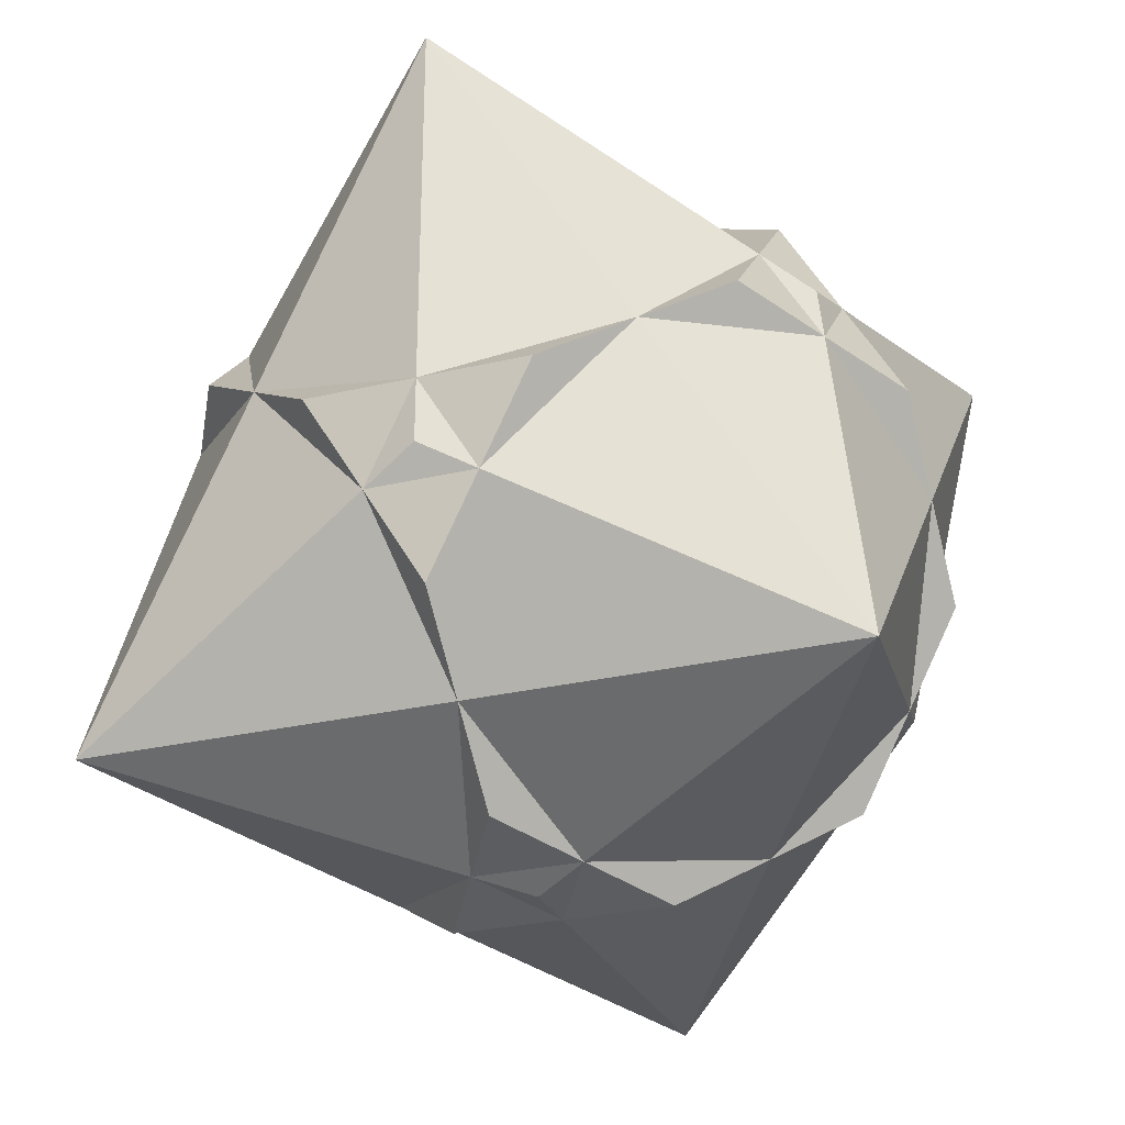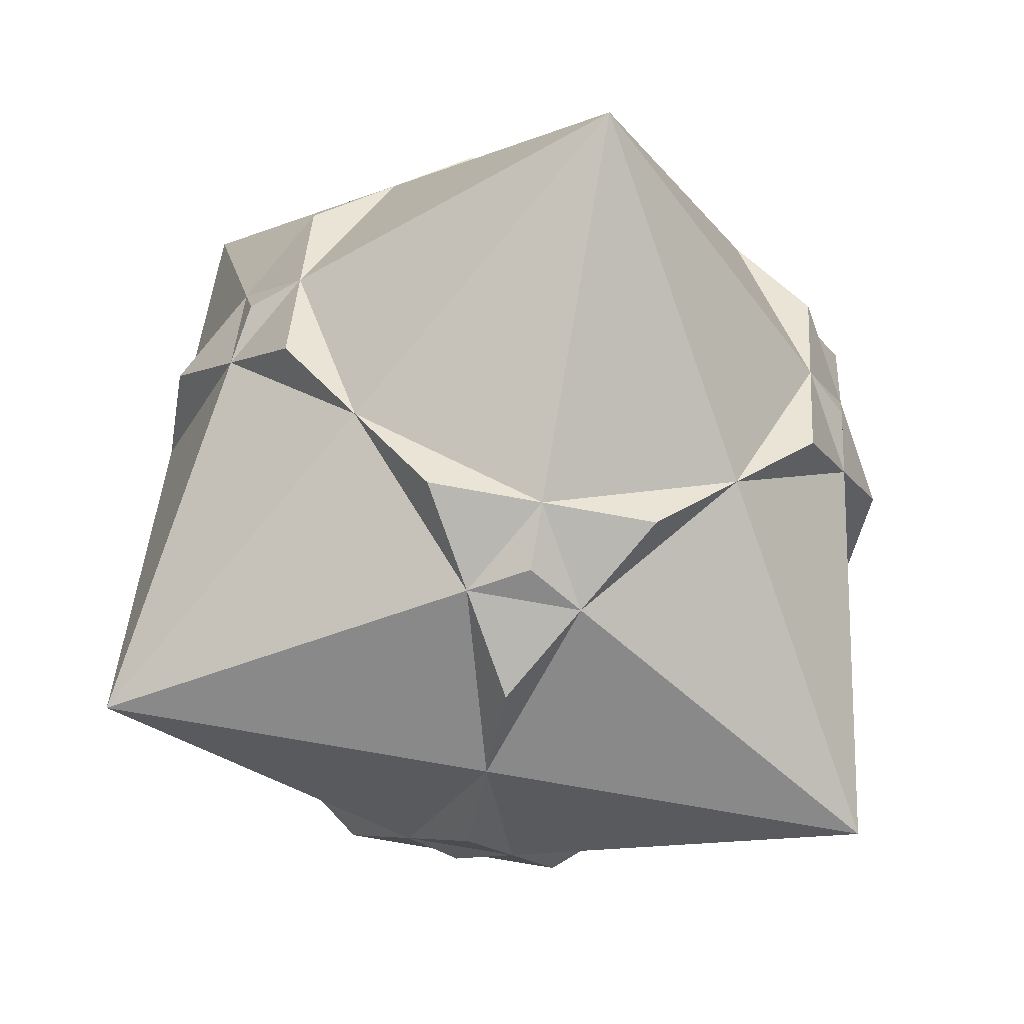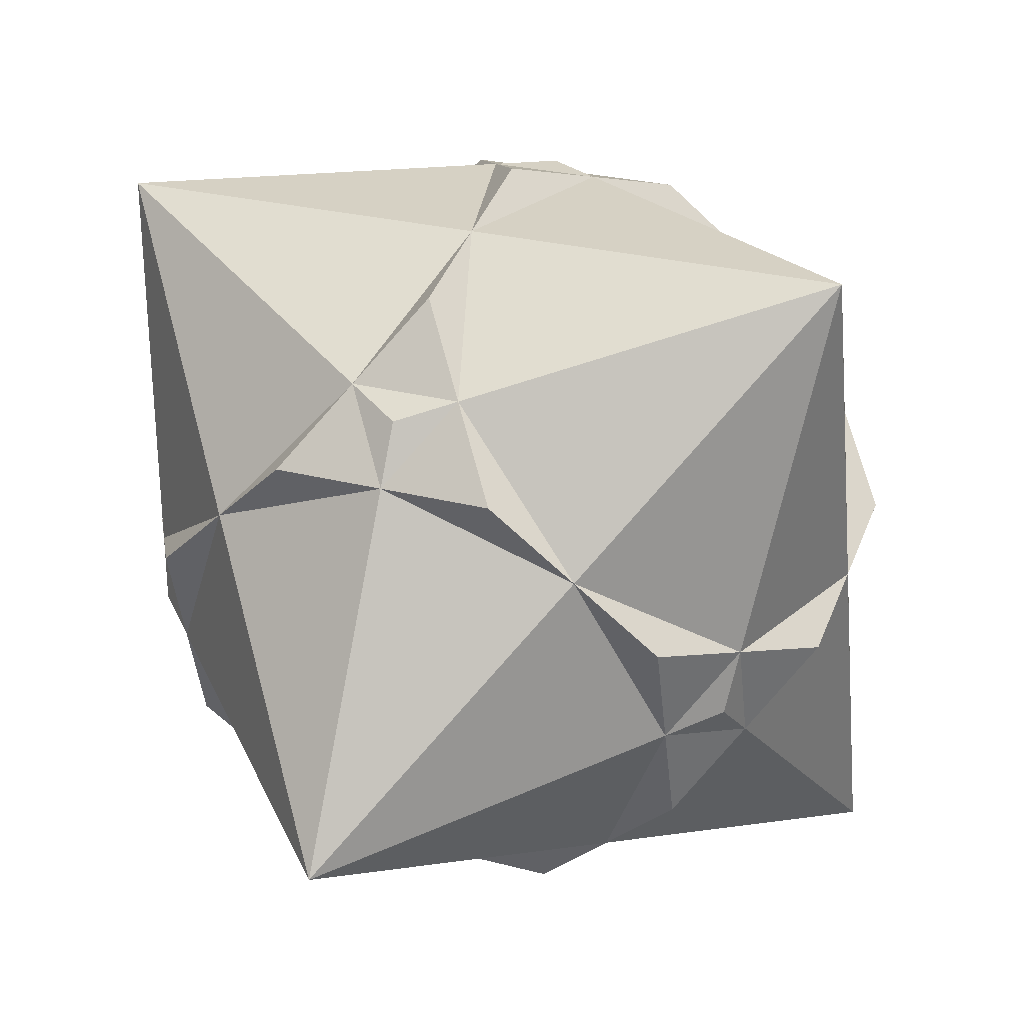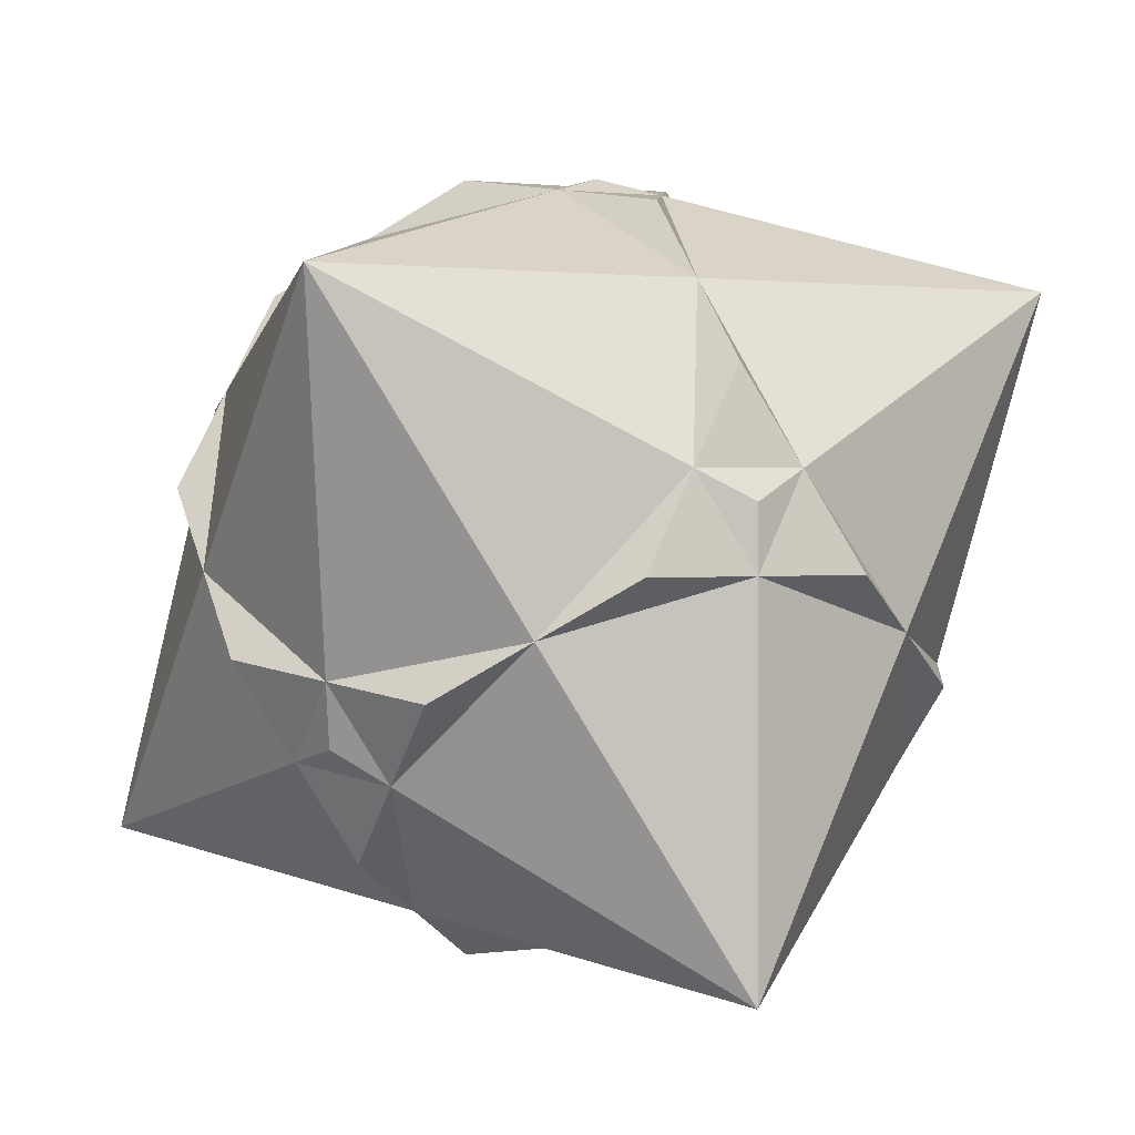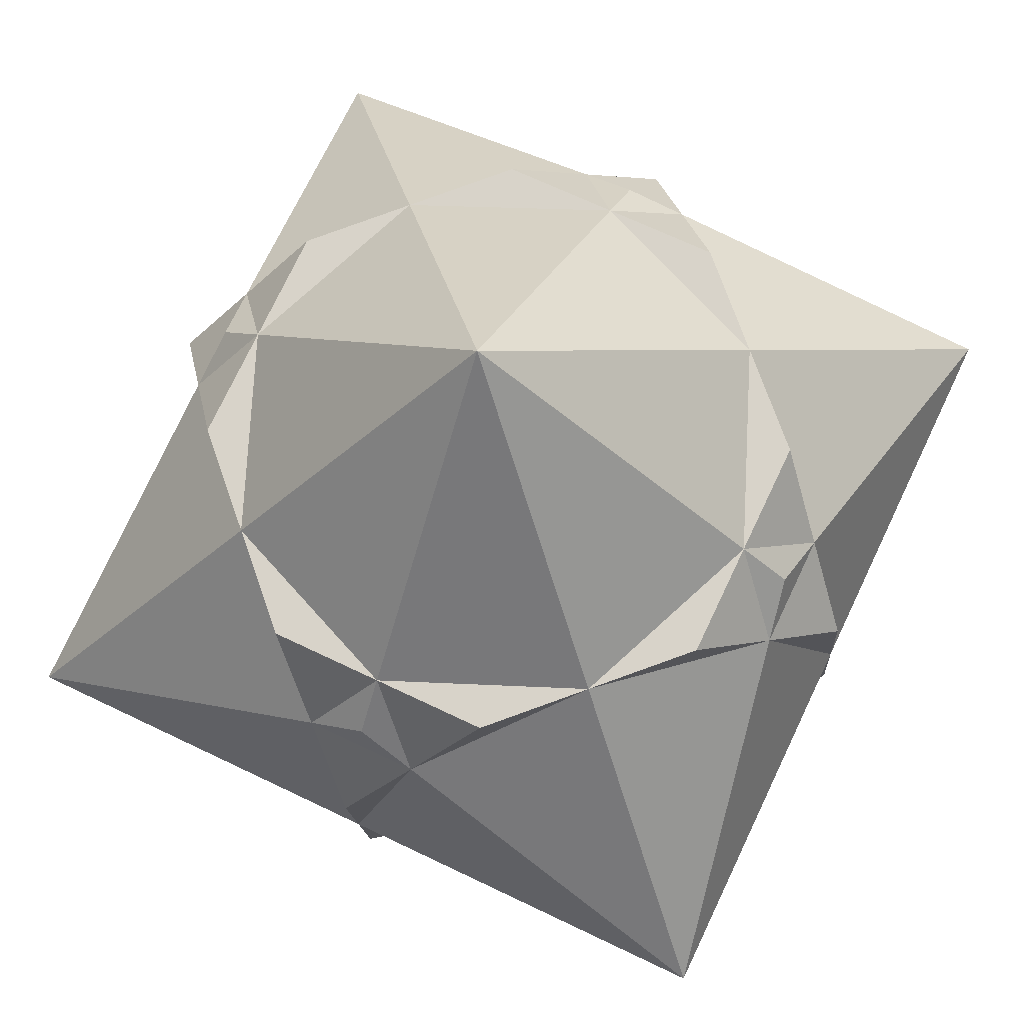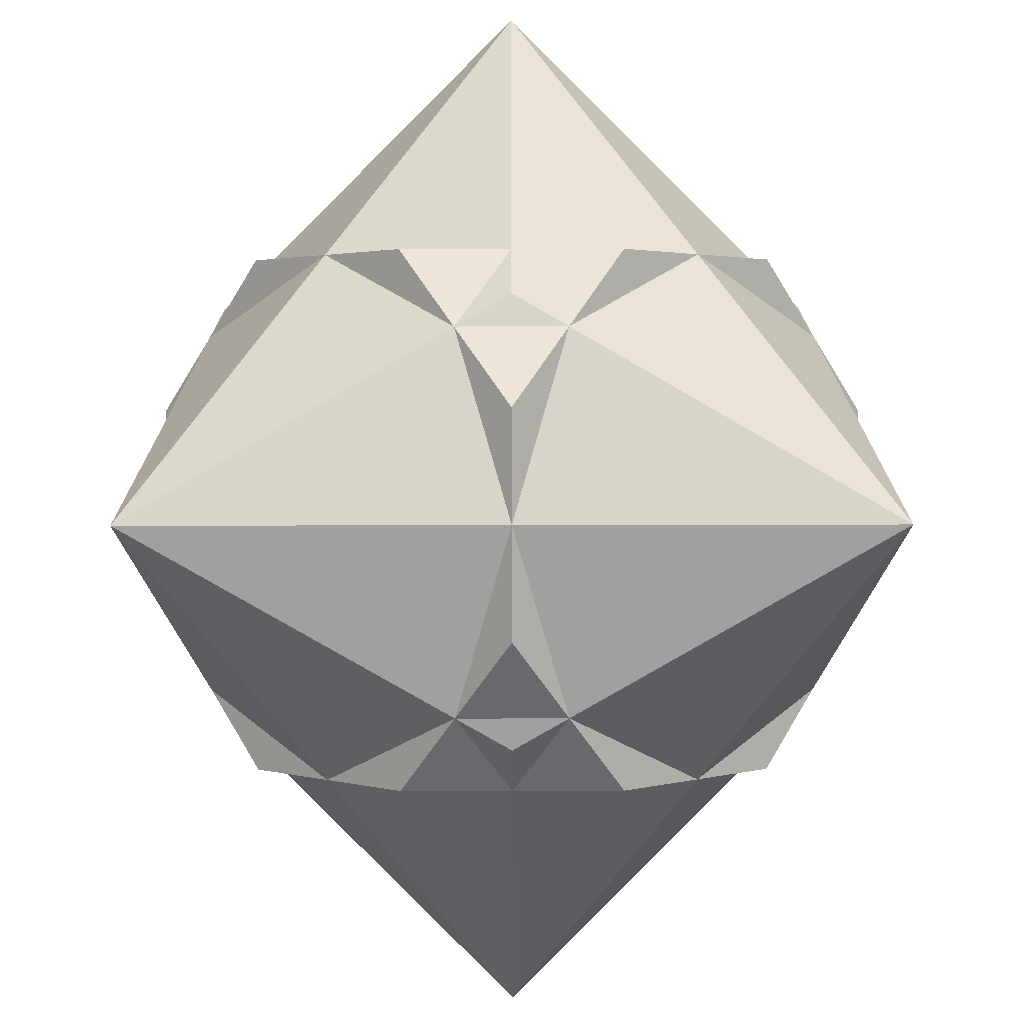
<metadata>
{"format":"obj","ext":"obj","renderer":"f3d","projection":"perspective","resolution":1024,"background":"white","views":[{"elev":-27.5,"azim":-143.6,"up":"+Y"},{"elev":-15.9,"azim":-50.0,"up":"+Y"},{"elev":27.0,"azim":-36.5,"up":"+Z"},{"elev":1.3,"azim":-9.7,"up":"+Y"},{"elev":27.3,"azim":20.2,"up":"+Z"},{"elev":-71.8,"azim":121.5,"up":"+Z"}]}
</metadata>
<code>
o Shape_IndexedFaceSet_Shape_IndexedFaceSet.017
v -0 -0 -1.042
v -0.5622 -0 -0.8774
v 0.4798 0.2929 -0.8774
v -0.257 -0.5 -0.8774
v -0.8774 0.2929 -0.4798
v 0.9015 0.2071 -0.4798
v 0.5963 0.7071 -0.4798
v -0.1405 -0.9142 -0.4798
v -1.018 0.2071 0.08233
v -0.7609 0.7071 -0.08233
v 1.018 -0.2071 -0.08233
v 0.2811 1 -0.08233
v 0.2811 -1 -0.08233
v -0.2811 -1 0.08233
v -0.9015 -0.2071 0.4798
v -0.2811 1 0.08233
v 0.7609 -0.7071 0.08233
v 0.8774 -0.2929 0.4798
v 0.1405 0.9142 0.4798
v -0.5963 -0.7071 0.4798
v -0.4798 -0.2929 0.8774
v 0.5622 0 0.8774
v 0.257 0.5 0.8774
v 0 0 1.042
f 1 4 2
f 3 7 6
f 5 9 10
f 8 13 14
f 11 18 17
f 12 16 19
f 15 20 21
f 22 23 24
o Shape_IndexedFaceSet.001_Shape_IndexedFaceSet.018
v -0 -0 -1.042
v -0.5622 -0 -0.8774
v 0.4798 0.2929 -0.8774
v -0.257 -0.5 -0.8774
v -0.8774 0.2929 -0.4798
v 0.9015 0.2071 -0.4798
v 0.5963 0.7071 -0.4798
v -0.1405 -0.9142 -0.4798
v -1.018 0.2071 0.08233
v -0.7609 0.7071 -0.08233
v 1.018 -0.2071 -0.08233
v 0.2811 1 -0.08233
v 0.2811 -1 -0.08233
v -0.2811 -1 0.08233
v -0.9015 -0.2071 0.4798
v -0.2811 1 0.08233
v 0.7609 -0.7071 0.08233
v 0.8774 -0.2929 0.4798
v 0.1405 0.9142 0.4798
v -0.5963 -0.7071 0.4798
v -0.4798 -0.2929 0.8774
v 0.5622 0 0.8774
v 0.257 0.5 0.8774
v 0 0 1.042
f 34 36 27
f 27 35 37
f 38 39 29
f 31 43 46
f 34 39 48
f 38 41 46
f 27 25 34
f 25 26 34
f 26 29 34
f 34 40 36
f 36 31 27
f 28 25 27
f 27 30 35
f 35 41 37
f 37 32 28
f 28 27 37
f 29 26 38
f 26 28 38
f 28 32 38
f 38 44 39
f 39 33 29
f 35 30 31
f 31 36 43
f 43 47 46
f 46 42 35
f 35 31 46
f 34 33 39
f 39 45 48
f 48 47 43
f 43 40 48
f 40 34 48
f 38 37 41
f 41 42 46
f 46 48 38
f 48 45 38
f 45 44 38
o Shape_IndexedLineSet_Shape_IndexedLineSet.007
v -0 -0 -1.042
v 0.4798 0.2929 -0.8774
v -0.5622 -0 -0.8774
v -0.8774 0.2929 -0.4798
v -0.257 -0.5 -0.8774
v -0.1405 -0.9142 -0.4798
v 0.9015 0.2071 -0.4798
v 1.018 -0.2071 -0.08233
v 0.5963 0.7071 -0.4798
v 0.2811 1 -0.08233
v -1.018 0.2071 0.08233
v -0.9015 -0.2071 0.4798
v -0.7609 0.7071 -0.08233
v -0.2811 1 0.08233
v 0.2811 -1 -0.08233
v 0.7609 -0.7071 0.08233
v -0.2811 -1 0.08233
v -0.5963 -0.7071 0.4798
v 0.8774 -0.2929 0.4798
v 0.5622 0 0.8774
v 0.1405 0.9142 0.4798
v 0.257 0.5 0.8774
v -0.4798 -0.2929 0.8774
v 0 0 1.042
l 49 50
l 51 52
l 53 54
l 55 56
l 57 58
l 59 60
l 61 62
l 63 64
l 65 66
l 67 68
l 69 70
l 71 72
o Shape_IndexedFaceSet.002_Shape_IndexedFaceSet.019
v -0.2811 1 -0.9597
v 0.7609 -0.7071 -0.9597
v -0.2811 -0.1716 -0.9597
v -1.158 -0.7071 -0.3975
v 0.6786 0.4142 -0.6304
v -0.9115 0.4142 -0.1647
v 1.158 0.7071 0.3975
v -0.04823 -1 -0.1647
v -0.7609 0.7071 0.9597
v 0.9115 -0.4142 0.1647
v 0.04823 1 0.1647
v 0.2811 -1 0.9597
v -0.6786 -0.4142 0.6304
v 0.2811 0.1716 0.9597
f 75 73 74
f 75 76 73
f 73 77 74
f 74 76 75
f 73 76 78
f 74 77 79
f 77 73 79
f 76 74 80
f 76 81 78
f 78 81 73
f 79 82 74
f 73 83 79
f 74 84 80
f 80 84 76
f 81 76 85
f 73 81 83
f 74 82 84
f 82 79 84
f 79 83 81
f 76 84 85
f 85 84 81
f 79 86 84
f 81 86 79
f 81 84 86
o Shape_IndexedLineSet.001_Shape_IndexedLineSet.008
v -0.2811 1 -0.9597
v 0.7609 -0.7071 -0.9597
v -0.2811 1 -0.9597
v -0.2811 -0.1716 -0.9597
v -0.2811 1 -0.9597
v -1.158 -0.7071 -0.3975
v -0.2811 1 -0.9597
v 0.6786 0.4142 -0.6304
v -0.2811 1 -0.9597
v -0.9115 0.4142 -0.1647
v -0.2811 1 -0.9597
v 1.158 0.7071 0.3975
v -0.2811 1 -0.9597
v -0.7609 0.7071 0.9597
v -0.2811 1 -0.9597
v 0.04823 1 0.1647
v 0.7609 -0.7071 -0.9597
v -0.2811 -0.1716 -0.9597
v 0.7609 -0.7071 -0.9597
v -1.158 -0.7071 -0.3975
v 0.7609 -0.7071 -0.9597
v 0.6786 0.4142 -0.6304
v 0.7609 -0.7071 -0.9597
v 1.158 0.7071 0.3975
v 0.7609 -0.7071 -0.9597
v -0.04823 -1 -0.1647
v 0.7609 -0.7071 -0.9597
v 0.9115 -0.4142 0.1647
v 0.7609 -0.7071 -0.9597
v 0.2811 -1 0.9597
v -0.2811 -0.1716 -0.9597
v -1.158 -0.7071 -0.3975
v -1.158 -0.7071 -0.3975
v -0.9115 0.4142 -0.1647
v -1.158 -0.7071 -0.3975
v -0.04823 -1 -0.1647
v -1.158 -0.7071 -0.3975
v -0.7609 0.7071 0.9597
v -1.158 -0.7071 -0.3975
v 0.2811 -1 0.9597
v -1.158 -0.7071 -0.3975
v -0.6786 -0.4142 0.6304
v 0.6786 0.4142 -0.6304
v 1.158 0.7071 0.3975
v -0.9115 0.4142 -0.1647
v -0.7609 0.7071 0.9597
v 1.158 0.7071 0.3975
v -0.7609 0.7071 0.9597
v 1.158 0.7071 0.3975
v 0.9115 -0.4142 0.1647
v 1.158 0.7071 0.3975
v 0.04823 1 0.1647
v 1.158 0.7071 0.3975
v 0.2811 -1 0.9597
v 1.158 0.7071 0.3975
v 0.2811 0.1716 0.9597
v -0.04823 -1 -0.1647
v 0.2811 -1 0.9597
v -0.7609 0.7071 0.9597
v 0.04823 1 0.1647
v -0.7609 0.7071 0.9597
v 0.2811 -1 0.9597
v -0.7609 0.7071 0.9597
v -0.6786 -0.4142 0.6304
v -0.7609 0.7071 0.9597
v 0.2811 0.1716 0.9597
v 0.9115 -0.4142 0.1647
v 0.2811 -1 0.9597
v 0.2811 -1 0.9597
v -0.6786 -0.4142 0.6304
v 0.2811 -1 0.9597
v 0.2811 0.1716 0.9597
l 87 88
l 89 90
l 91 92
l 93 94
l 95 96
l 97 98
l 99 100
l 101 102
l 103 104
l 105 106
l 107 108
l 109 110
l 111 112
l 113 114
l 115 116
l 117 118
l 119 120
l 121 122
l 123 124
l 125 126
l 127 128
l 129 130
l 131 132
l 133 134
l 135 136
l 137 138
l 139 140
l 141 142
l 143 144
l 145 146
l 147 148
l 149 150
l 151 152
l 153 154
l 155 156
l 157 158

</code>
